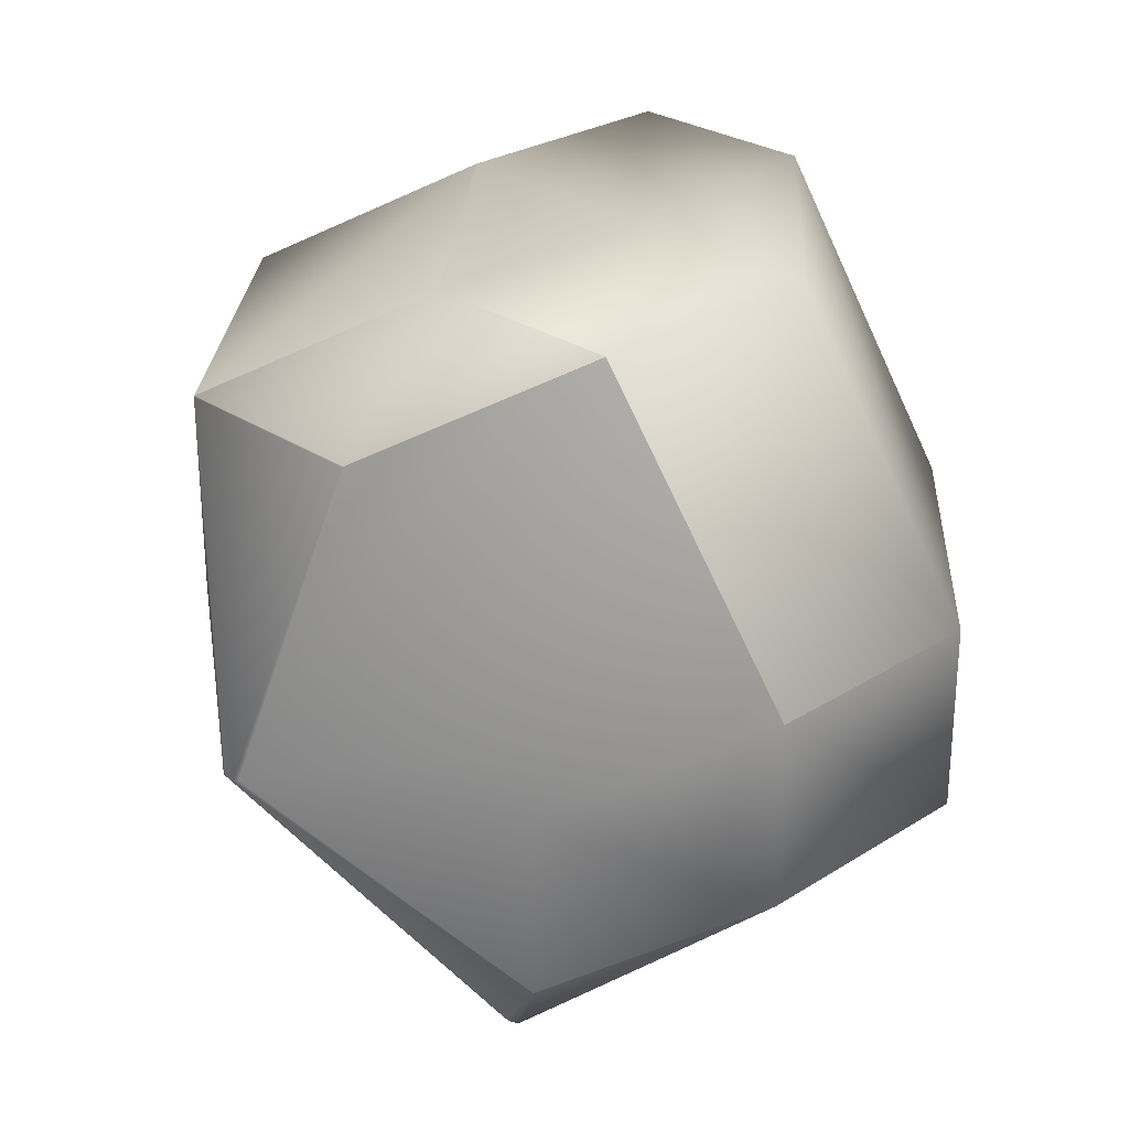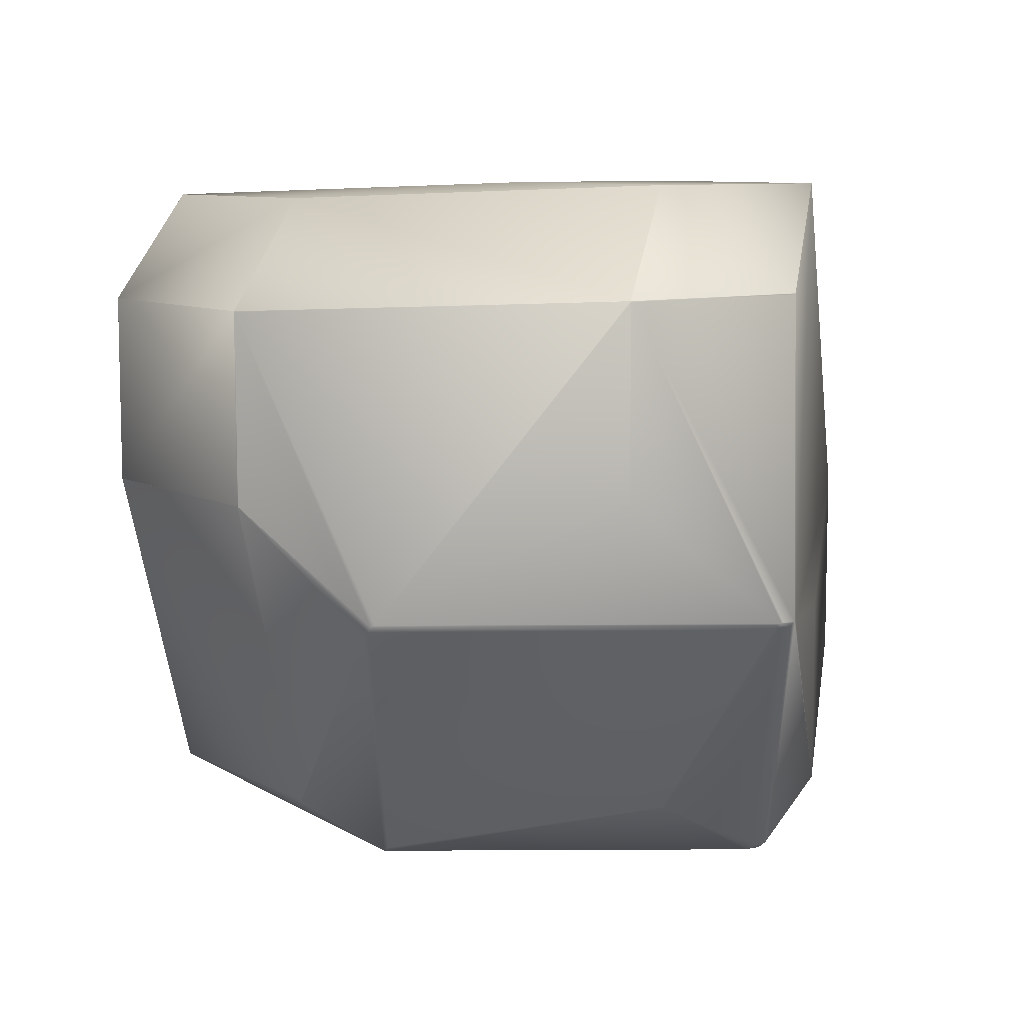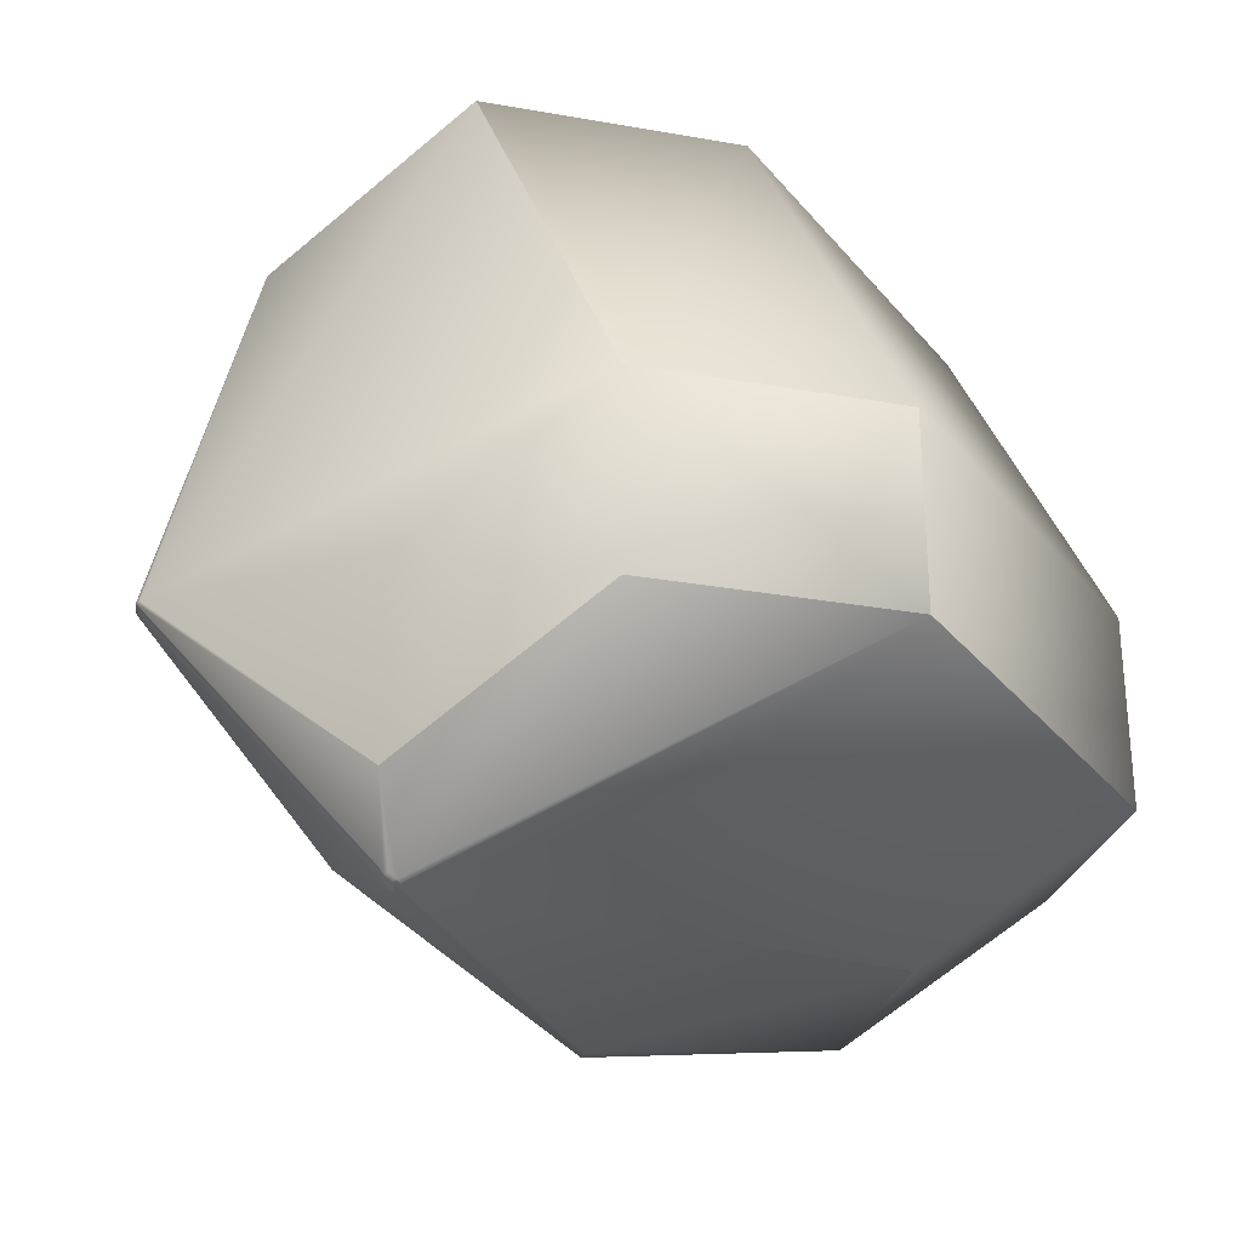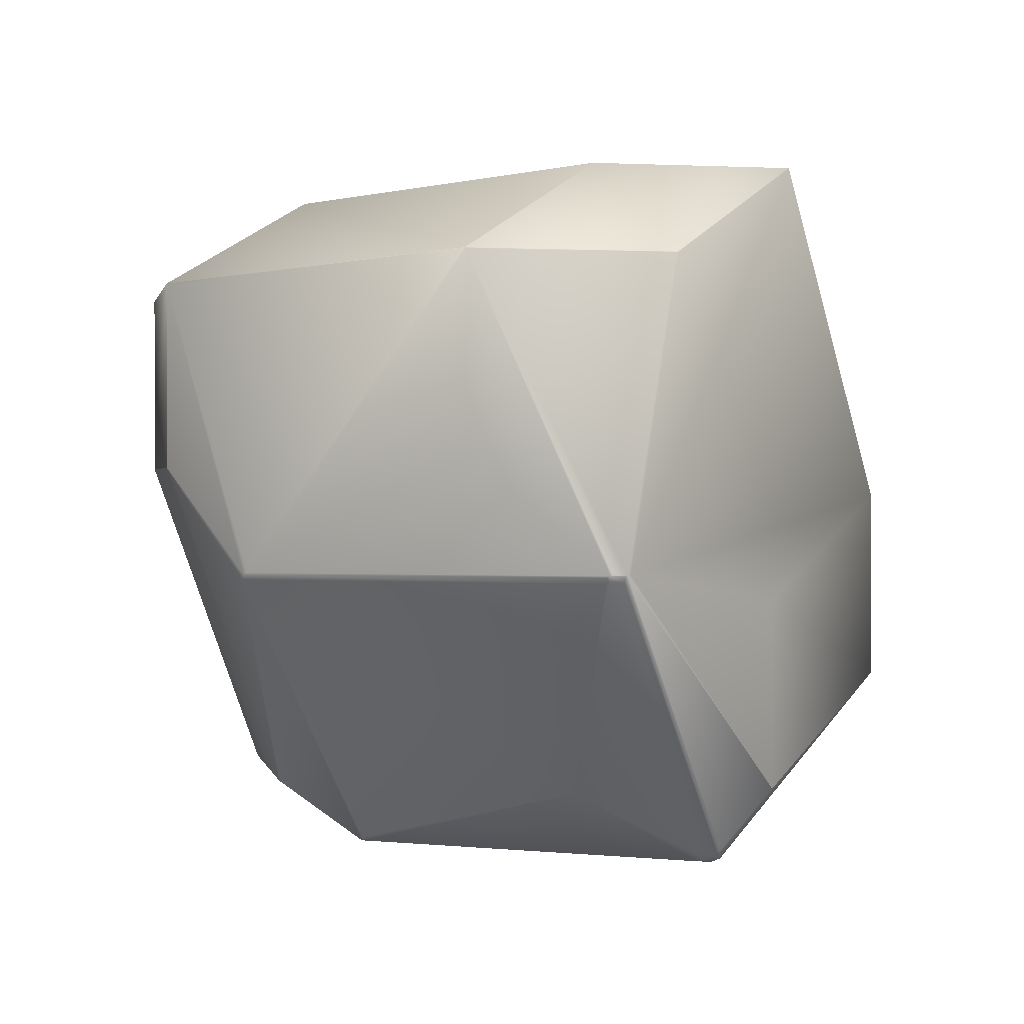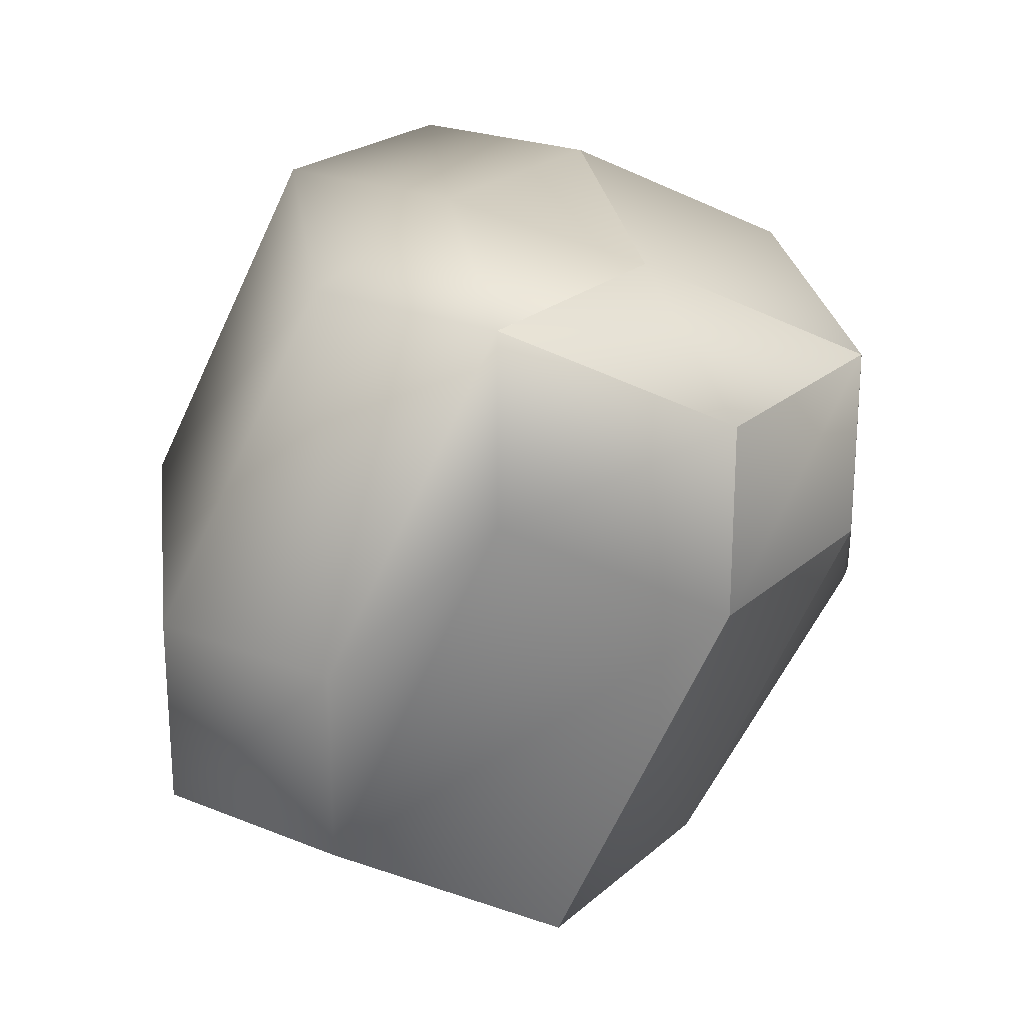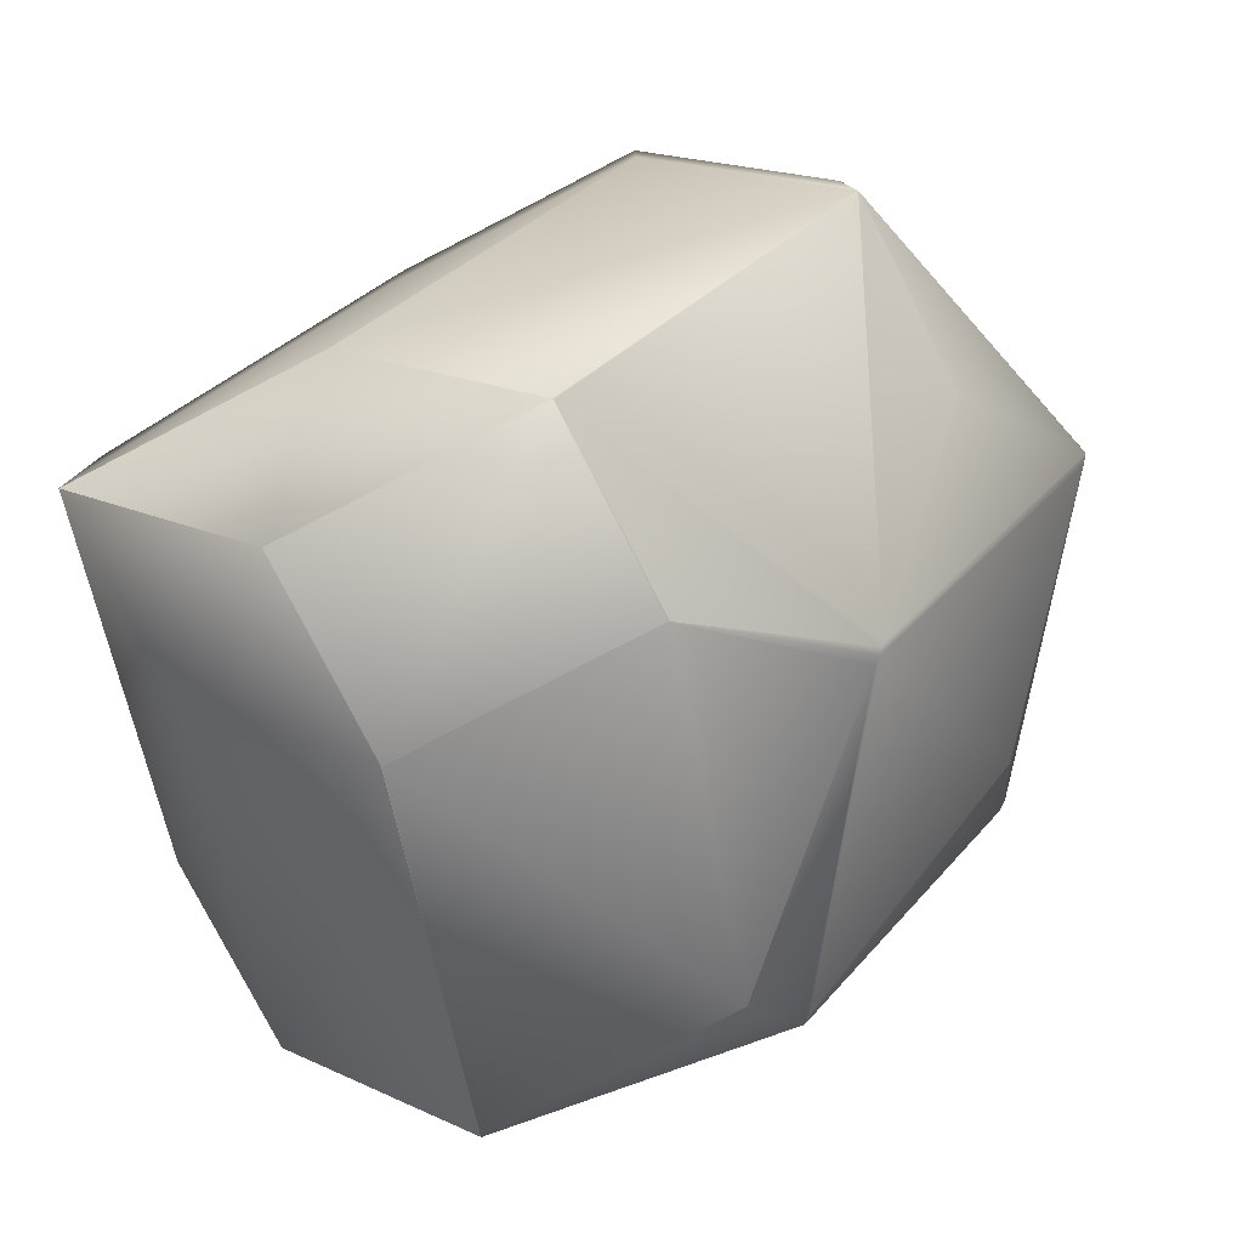
<metadata>
{"format":"obj","ext":"obj","renderer":"f3d","projection":"perspective","resolution":1024,"background":"white","views":[{"elev":27.3,"azim":-44.2,"up":"+Y"},{"elev":8.7,"azim":-125.8,"up":"+Y"},{"elev":-28.7,"azim":-14.8,"up":"+Y"},{"elev":0.6,"azim":-101.4,"up":"+Y"},{"elev":22.8,"azim":124.8,"up":"+Y"},{"elev":-79.3,"azim":-152.8,"up":"+Z"}]}
</metadata>
<code>
v 0.3924 0.5248 0.898
v 0.3947 0.5231 0.898
v 0.3933 0.525 0.8993
v 0.387 0.5469 0.9144
v 0.3925 0.5245 0.8973
v 0.3911 0.5266 0.898
v 0.3912 0.5263 0.8973
v 0.3956 0.5233 0.8993
v 0.3948 0.5228 0.8973
v 0.3957 0.523 0.8986
v 0.3966 0.5227 0.8983
v 0.5168 0.5807 0.9665
v 0.4365 0.5807 0.9665
v 0.3968 0.5224 0.8976
v 0.3292 0.6174 0.8499
v 0.3295 0.6176 0.8455
v 0.3928 0.5247 0.8929
v 0.3279 0.6192 0.8499
v 0.3283 0.6194 0.8455
v 0.3958 0.5222 0.8963
v 0.3951 0.523 0.8929
v 0.4705 0.5213 0.7948
v 0.4715 0.5215 0.796
v 0.3962 0.5224 0.8919
v 0.4709 0.5215 0.7904
v 0.5598 0.5422 0.7621
v 0.5598 0.5422 0.8293
v 0.4671 0.5469 0.9144
v 0.5599 0.5422 0.8294
v 0.3306 0.617 0.8445
v 0.387 0.547 0.8473
v 0.3293 0.6188 0.8445
v 0.387 0.5469 0.8473
v 0.3939 0.5241 0.8919
v 0.4053 0.6161 0.743
v 0.404 0.6179 0.743
v 0.4686 0.5232 0.7904
v 0.4076 0.6143 0.743
v 0.4475 0.6523 0.7212
v 0.4476 0.6523 0.7212
v 0.4796 0.5422 0.7621
v 0.4796 0.5422 0.7622
v 0.4796 0.5422 0.7621
v 0.3278 0.6195 0.8506
v 0.3288 0.6197 0.8519
v 0.355 0.7189 0.8735
v 0.3282 0.6197 0.8462
v 0.3549 0.7188 0.8734
v 0.3549 0.7188 0.8064
v 0.387 0.547 0.9145
v 0.387 0.547 0.9145
v 0.4046 0.7528 0.9256
v 0.387 0.6089 0.9145
v 0.4365 0.6426 0.9665
v 0.403 0.6185 0.7439
v 0.3549 0.657 0.8064
v 0.4474 0.7139 0.7213
v 0.355 0.6571 0.8064
v 0.355 0.7189 0.8064
v 0.355 0.719 0.8063
v 0.3551 0.7191 0.8063
v 0.4474 0.6522 0.7213
v 0.4475 0.714 0.7212
v 0.4476 0.7141 0.7212
v 0.355 0.719 0.8735
v 0.4672 0.547 0.9145
v 0.4476 0.7142 0.7212
v 0.4476 0.6524 0.7212
v 0.3551 0.7192 0.8063
v 0.3551 0.7191 0.8735
v 0.6095 0.5759 0.8814
v 0.5599 0.5422 0.7621
v 0.4365 0.5807 0.9665
v 0.4477 0.7143 0.7212
v 0.4477 0.6524 0.7212
v 0.5279 0.6524 0.7212
v 0.528 0.6524 0.7212
v 0.4046 0.7528 0.9256
v 0.3551 0.7192 0.8736
v 0.5168 0.5807 0.9665
v 0.56 0.5422 0.7621
v 0.56 0.5422 0.8294
v 0.4478 0.7144 0.7212
v 0.4478 0.6524 0.7212
v 0.5281 0.6524 0.7212
v 0.5168 0.6426 0.9665
v 0.5168 0.5807 0.9665
v 0.5168 0.6427 0.9665
v 0.4365 0.6427 0.9665
v 0.4047 0.7529 0.9256
v 0.4046 0.7528 0.8583
v 0.4047 0.7529 0.8583
v 0.6095 0.5759 0.8814
v 0.6095 0.5759 0.8142
v 0.6095 0.5759 0.8142
v 0.5776 0.748 0.7732
v 0.4973 0.748 0.7732
v 0.4973 0.7481 0.7733
v 0.5776 0.7481 0.7733
v 0.5281 0.7144 0.7212
v 0.5281 0.7144 0.7212
v 0.4478 0.7144 0.7212
v 0.5281 0.6525 0.7212
v 0.3551 0.7192 0.8063
v 0.56 0.5423 0.7621
v 0.485 0.7529 0.9256
v 0.5776 0.7481 0.8405
v 0.485 0.7529 0.8583
v 0.6095 0.6378 0.8814
v 0.6095 0.6378 0.8142
v 0.5776 0.6861 0.7733
f 1 2 3
f 1 3 4
f 1 5 2
f 1 6 7
f 1 7 5
f 1 4 6
f 2 8 3
f 2 5 9
f 2 9 10
f 2 10 8
f 3 8 4
f 8 11 12
f 8 10 11
f 8 12 13
f 8 13 4
f 11 10 14
f 11 14 12
f 15 5 7
f 15 16 17
f 15 17 5
f 15 18 19
f 15 7 18
f 15 19 16
f 5 17 9
f 9 20 14
f 9 14 10
f 9 17 21
f 9 21 20
f 20 22 23
f 20 23 14
f 20 21 24
f 20 24 22
f 22 24 25
f 22 25 26
f 22 26 23
f 14 23 27
f 14 28 12
f 14 27 29
f 14 29 28
f 23 26 27
f 16 30 31
f 16 19 32
f 16 32 30
f 16 33 17
f 16 31 33
f 17 34 21
f 17 33 34
f 21 34 24
f 30 35 31
f 30 32 36
f 30 36 35
f 34 33 24
f 35 37 31
f 35 38 37
f 35 36 39
f 35 39 38
f 37 38 25
f 37 25 31
f 24 33 25
f 38 39 40
f 38 40 41
f 38 42 25
f 38 43 42
f 38 41 43
f 25 33 31
f 25 42 43
f 25 43 26
f 44 6 4
f 44 45 46
f 44 18 6
f 44 47 18
f 44 48 49
f 44 49 47
f 44 46 48
f 44 4 50
f 44 50 51
f 44 51 45
f 6 18 7
f 45 52 46
f 45 53 54
f 45 51 53
f 45 54 52
f 18 47 19
f 47 49 19
f 19 55 32
f 19 49 56
f 19 56 55
f 55 36 32
f 55 57 36
f 55 56 58
f 55 59 60
f 55 58 59
f 55 60 61
f 55 61 57
f 36 57 62
f 36 62 39
f 57 63 39
f 57 39 62
f 57 61 63
f 48 46 49
f 49 46 59
f 49 59 58
f 49 58 56
f 63 64 40
f 63 40 39
f 63 61 64
f 46 65 59
f 46 52 65
f 28 66 12
f 28 29 66
f 4 13 50
f 59 65 60
f 64 67 68
f 64 68 40
f 64 61 69
f 64 69 67
f 40 68 41
f 65 52 70
f 65 70 60
f 66 29 71
f 66 71 12
f 27 26 72
f 27 72 29
f 50 13 73
f 50 73 51
f 60 70 61
f 67 74 75
f 67 75 68
f 67 69 74
f 76 68 75
f 76 77 72
f 76 72 41
f 76 75 77
f 76 41 68
f 26 43 41
f 26 41 72
f 52 78 70
f 52 54 78
f 70 78 79
f 70 79 61
f 53 51 73
f 53 73 54
f 12 80 73
f 12 71 80
f 12 73 13
f 29 72 81
f 29 82 71
f 29 81 82
f 61 79 69
f 74 69 83
f 74 83 84
f 74 84 75
f 77 75 84
f 77 85 81
f 77 81 72
f 77 84 85
f 86 54 80
f 86 80 87
f 86 88 89
f 86 89 54
f 86 87 88
f 78 54 90
f 78 91 79
f 78 90 92
f 78 92 91
f 54 73 80
f 54 89 90
f 79 91 69
f 80 71 93
f 80 93 87
f 71 82 94
f 71 94 95
f 71 95 93
f 82 81 94
f 96 97 98
f 96 99 100
f 96 100 97
f 96 98 99
f 101 83 102
f 101 85 83
f 101 100 103
f 101 102 100
f 101 103 85
f 91 97 104
f 91 92 97
f 91 104 69
f 97 83 104
f 97 100 102
f 97 92 98
f 97 102 83
f 69 104 83
f 83 85 84
f 94 81 105
f 94 105 95
f 85 103 81
f 81 103 105
f 106 88 107
f 106 107 108
f 106 90 89
f 106 89 88
f 106 108 90
f 88 109 107
f 88 87 109
f 107 109 110
f 107 99 108
f 107 110 99
f 109 87 93
f 109 93 110
f 90 108 92
f 93 95 110
f 108 99 98
f 108 98 92
f 99 110 111
f 99 111 100
f 110 95 111
f 100 111 103
f 111 95 103
f 95 105 103

</code>
